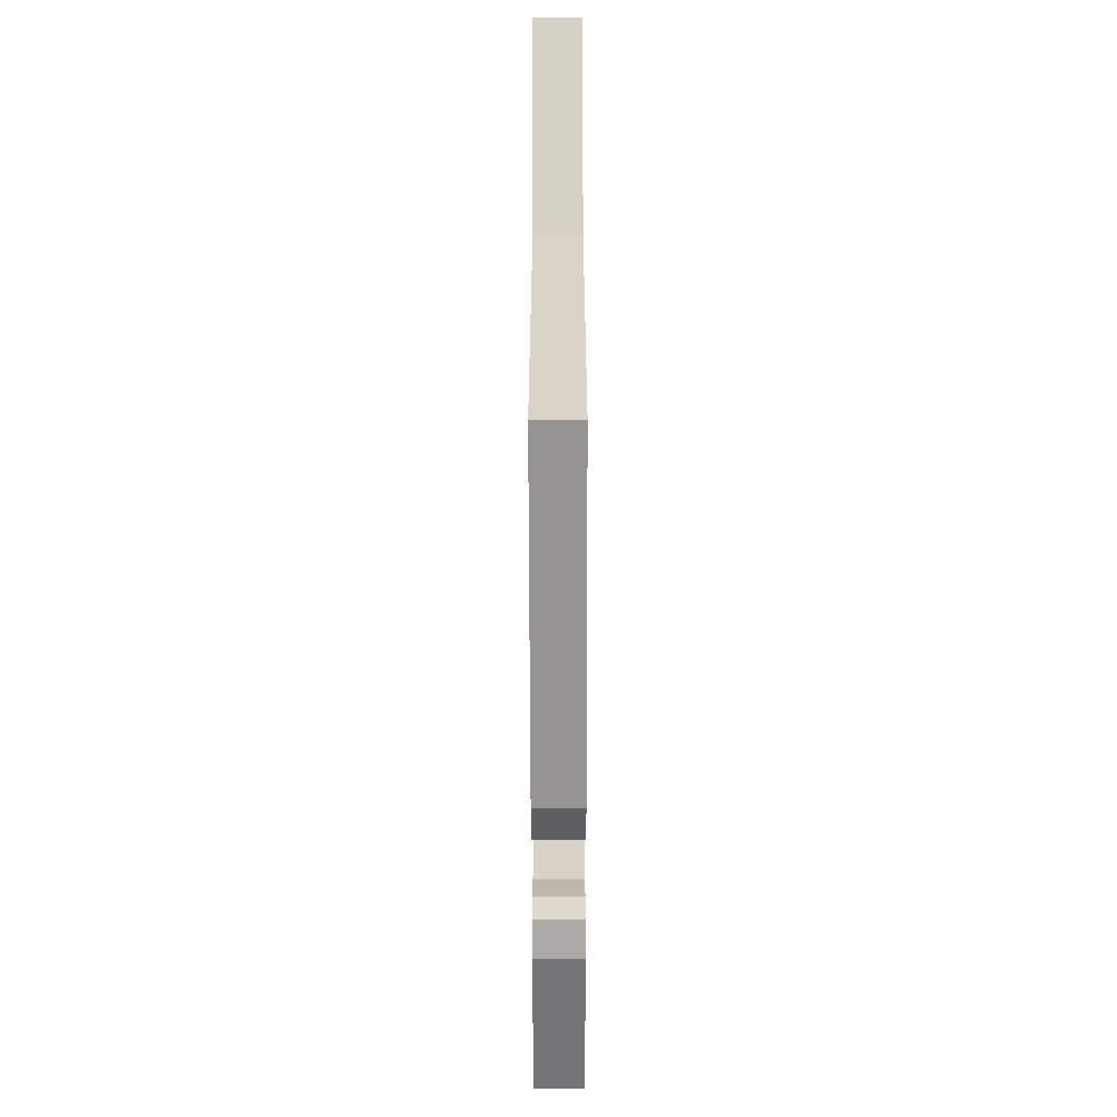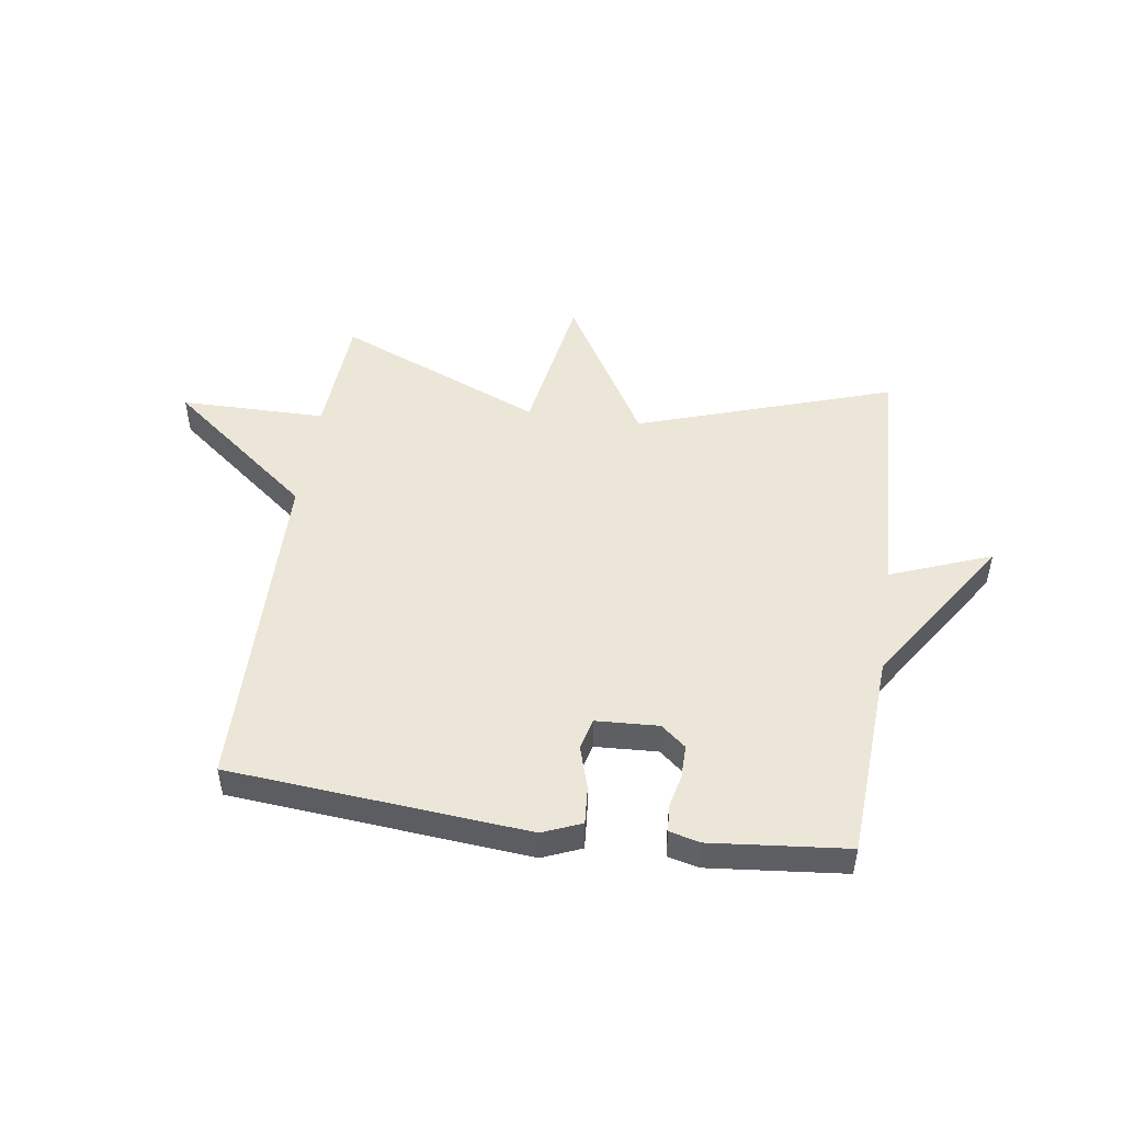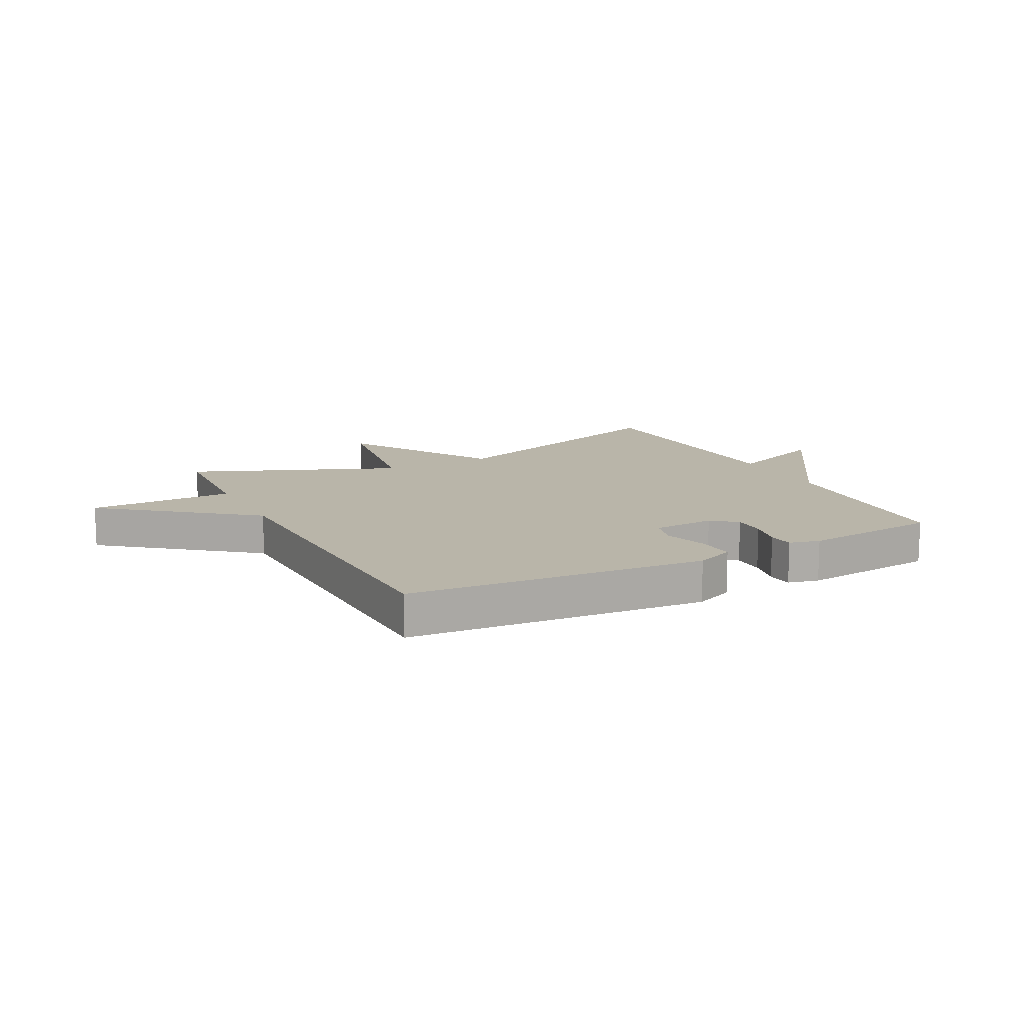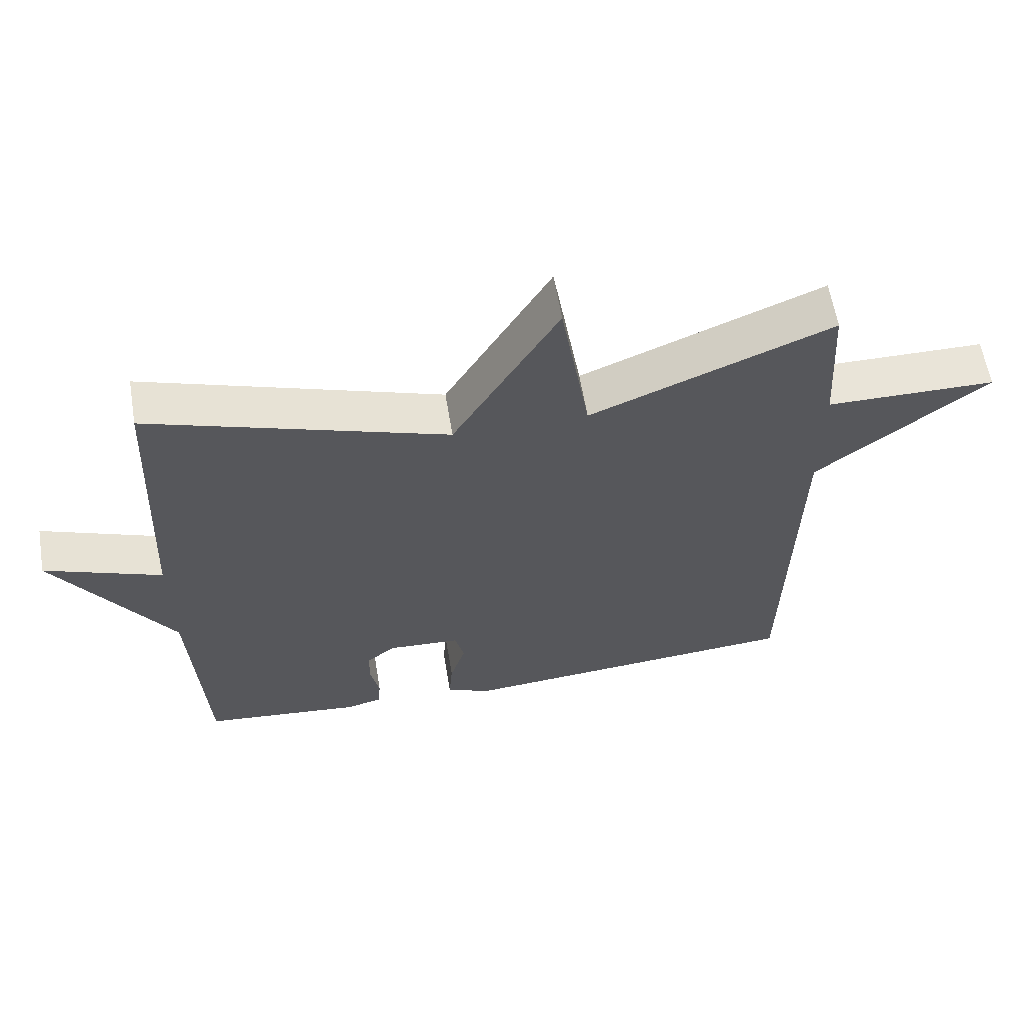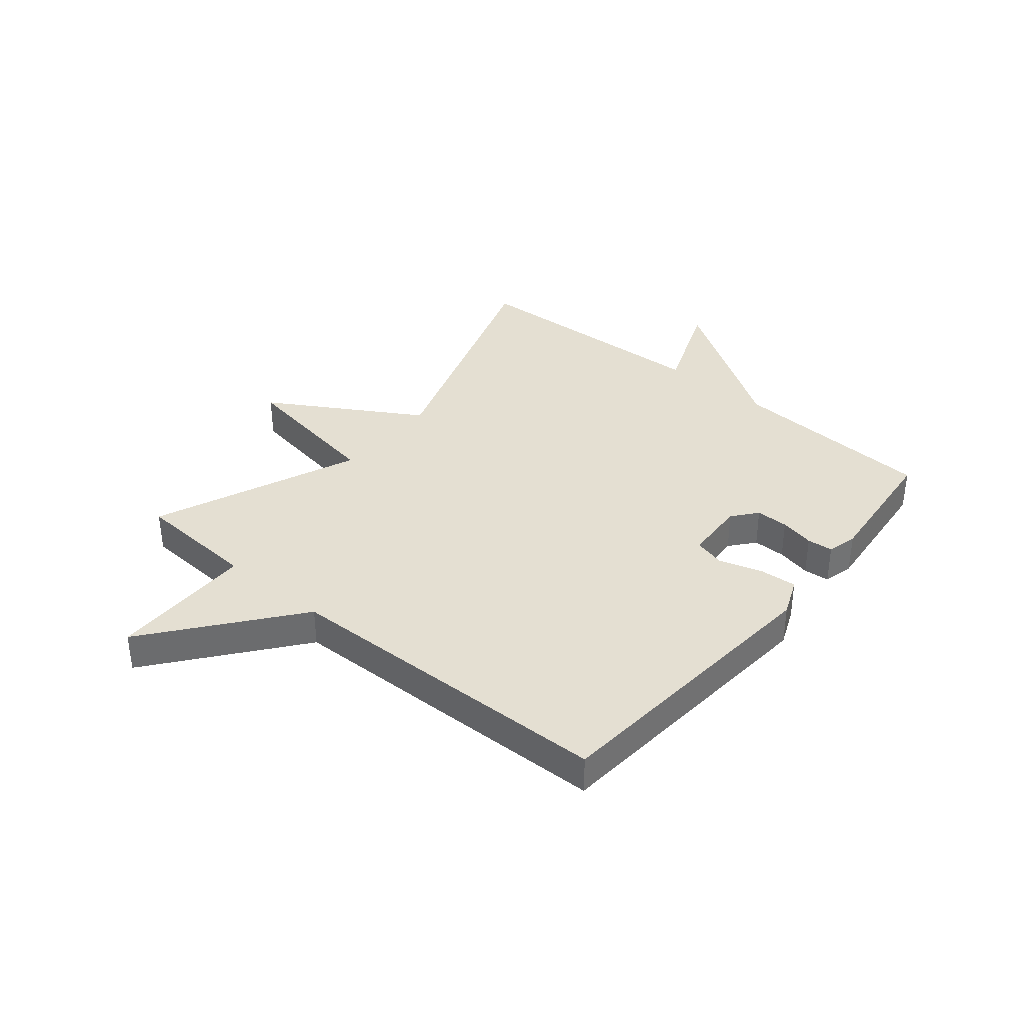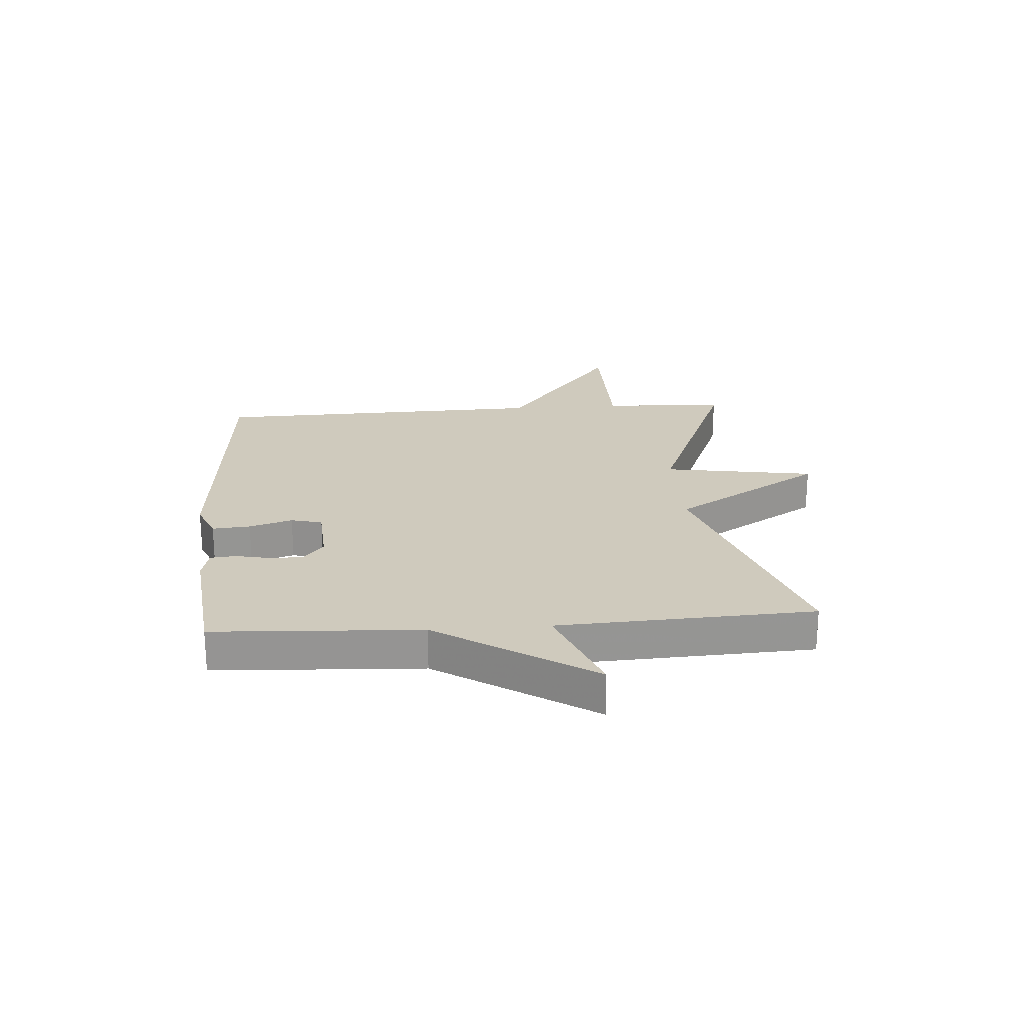
<metadata>
{"format":"obj","ext":"obj","renderer":"f3d","projection":"perspective","resolution":1024,"background":"white","views":[{"elev":-62.4,"azim":90.1,"up":"+Z"},{"elev":49.0,"azim":-171.5,"up":"+Y"},{"elev":13.4,"azim":152.6,"up":"+Y"},{"elev":60.5,"azim":-9.4,"up":"+Z"},{"elev":36.9,"azim":129.7,"up":"+Y"},{"elev":23.0,"azim":-94.3,"up":"+Y"}]}
</metadata>
<code>
v 0.5 0.07 -0.5
v -0.016 0.07 -0.543
v -0.083 0.07 -0.515
v -0.078 0.07 -0.449
v -0.055 0.07 -0.374
v -0.069 0.07 -0.32
v -0.177 0.07 -0.314
v -0.22 0.07 -0.349
v -0.22 0.07 -0.406
v -0.207 0.07 -0.466
v -0.211 0.07 -0.511
v -0.264 0.07 -0.524
v -0.5 0.07 -0.5
v -0.52 0.07 -0.142
v -0.694 0.07 0.126
v -0.52 0.07 0.058
v -0.5 0.07 0.5
v -0.058 0.07 0.352
v 0.099 0.07 0.614
v 0.142 0.07 0.352
v 0.5 0.07 0.5
v 0.513 0.07 0.286
v 0.765 0.07 0.284
v 0.513 0.07 0.086
v 0.5 0 -0.5
v -0.016 0 -0.543
v -0.083 0 -0.515
v -0.078 0 -0.449
v -0.055 0 -0.374
v -0.069 0 -0.32
v -0.177 0 -0.314
v -0.22 0 -0.349
v -0.22 0 -0.406
v -0.207 0 -0.466
v -0.211 0 -0.511
v -0.264 0 -0.524
v -0.5 0 -0.5
v -0.52 0 -0.142
v -0.694 0 0.126
v -0.52 0 0.058
v -0.5 0 0.5
v -0.058 0 0.352
v 0.099 0 0.614
v 0.142 0 0.352
v 0.5 0 0.5
v 0.513 0 0.286
v 0.765 0 0.284
v 0.513 0 0.086
f 22 23 24
f 1 2 3
f 24 1 3
f 22 24 3
f 21 22 3
f 20 21 3
f 18 19 20
f 16 17 18
f 16 18 20
f 14 15 16
f 13 14 16
f 12 13 16
f 11 12 16
f 10 11 16
f 9 10 16
f 8 9 16
f 7 8 16 20
f 6 7 20
f 5 6 20
f 3 4 5
f 3 5 20
f 48 47 46
f 27 26 25
f 27 25 48
f 27 48 46
f 27 46 45
f 27 45 44
f 44 43 42
f 42 41 40
f 44 42 40
f 40 39 38
f 40 38 37
f 40 37 36
f 40 36 35
f 40 35 34
f 40 34 33
f 40 33 32
f 44 40 32 31
f 44 31 30
f 44 30 29
f 29 28 27
f 44 29 27
f 1 25 26 2
f 2 26 27 3
f 3 27 28 4
f 4 28 29 5
f 5 29 30 6
f 6 30 31 7
f 7 31 32 8
f 8 32 33 9
f 9 33 34 10
f 10 34 35 11
f 11 35 36 12
f 12 36 37 13
f 13 37 38 14
f 14 38 39 15
f 15 39 40 16
f 16 40 41 17
f 17 41 42 18
f 18 42 43 19
f 19 43 44 20
f 20 44 45 21
f 21 45 46 22
f 22 46 47 23
f 23 47 48 24
f 24 48 25 1

</code>
